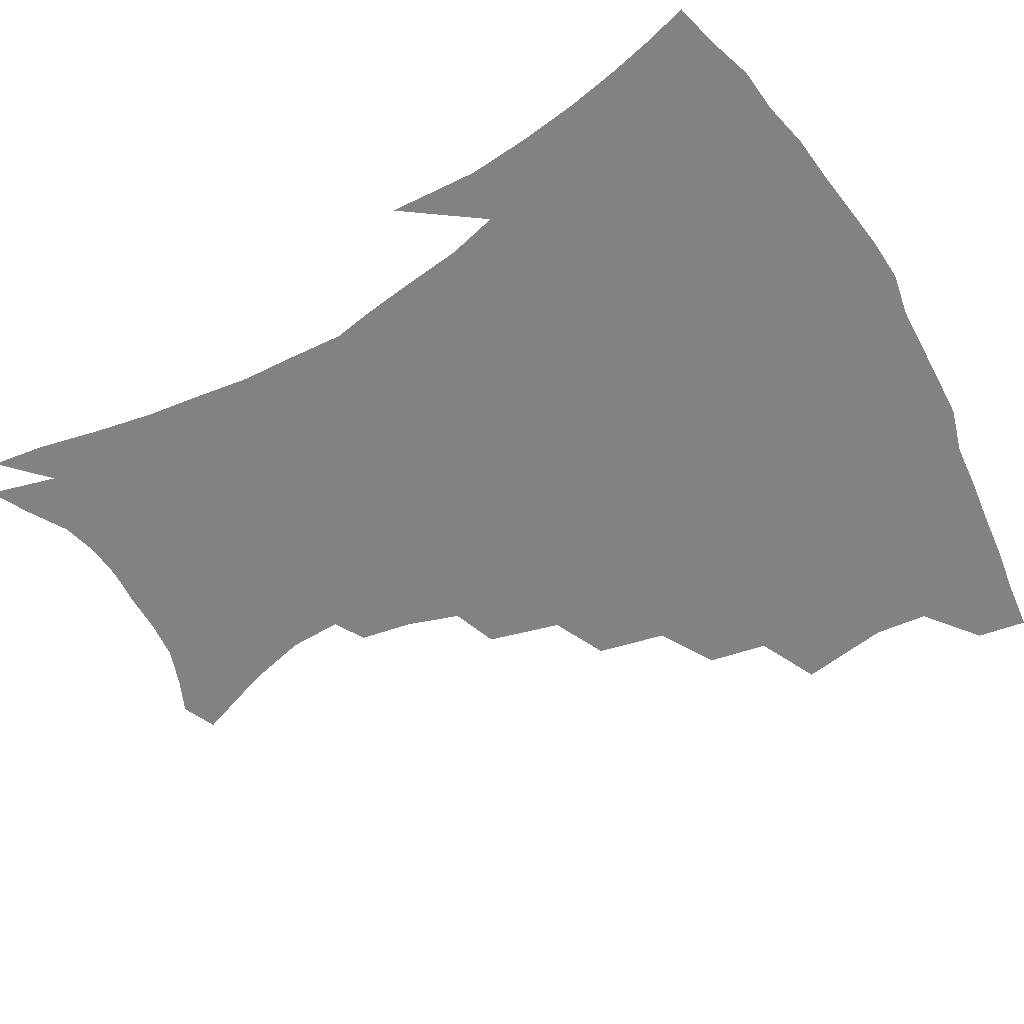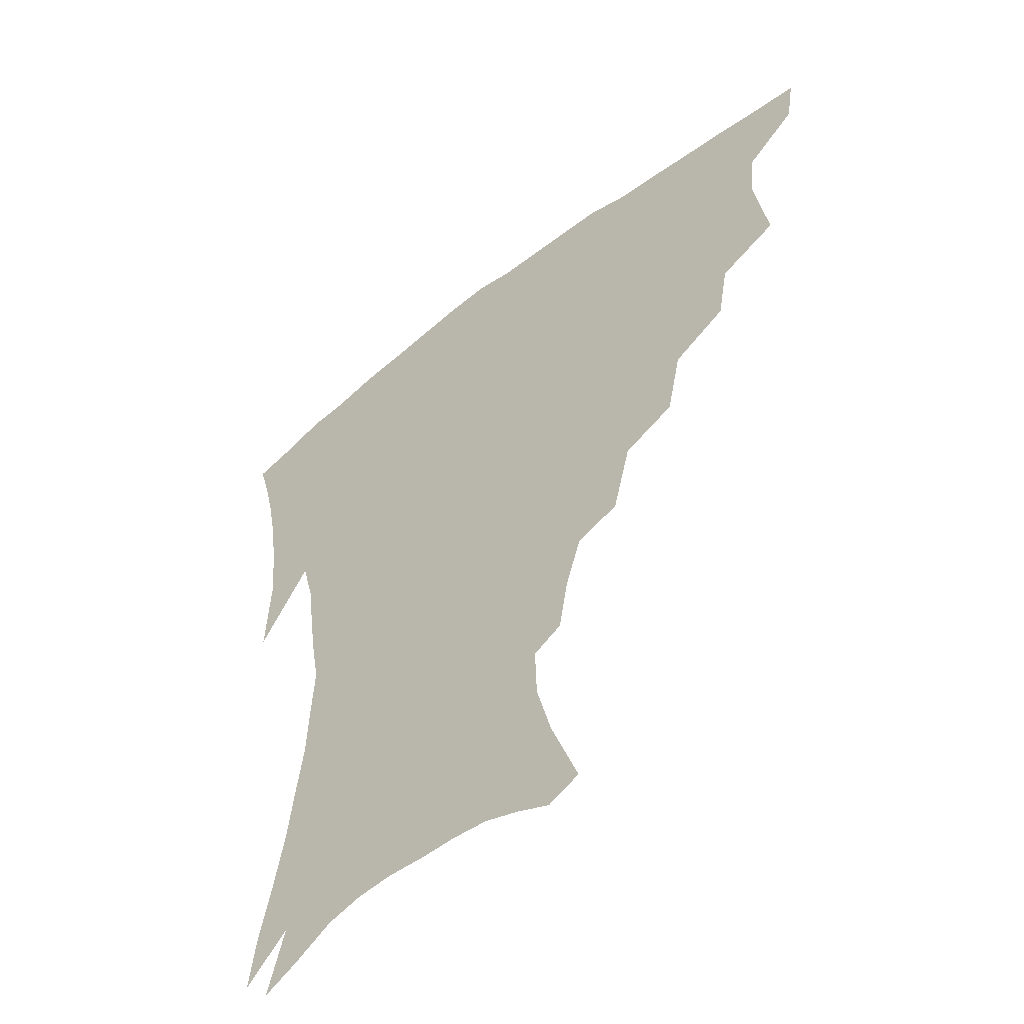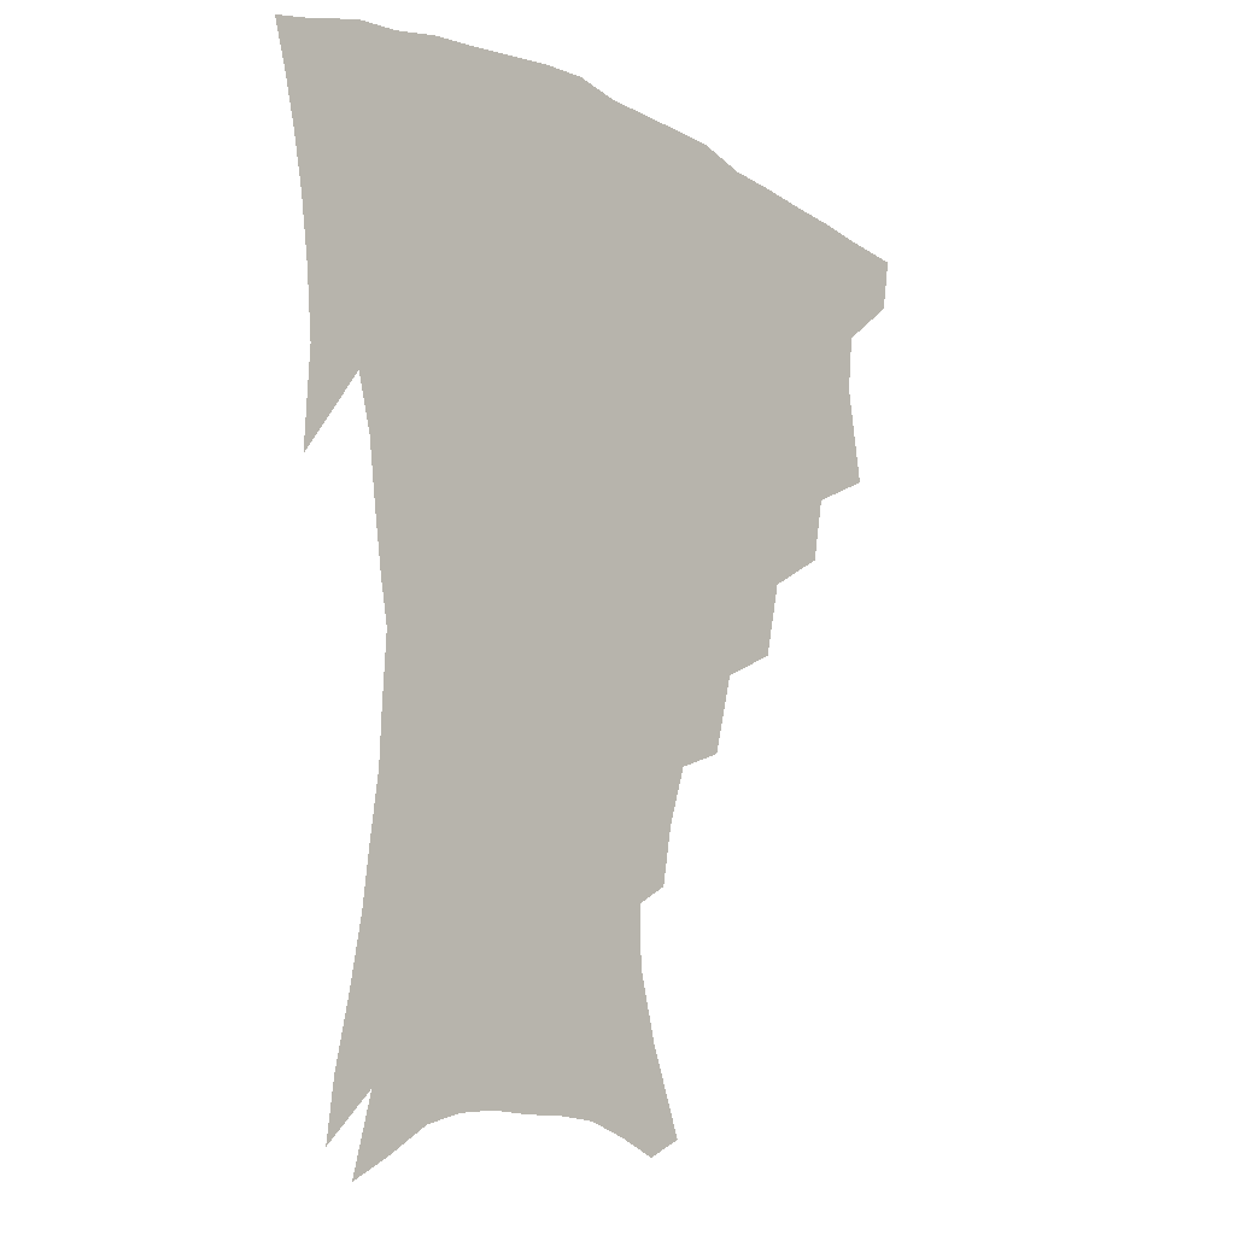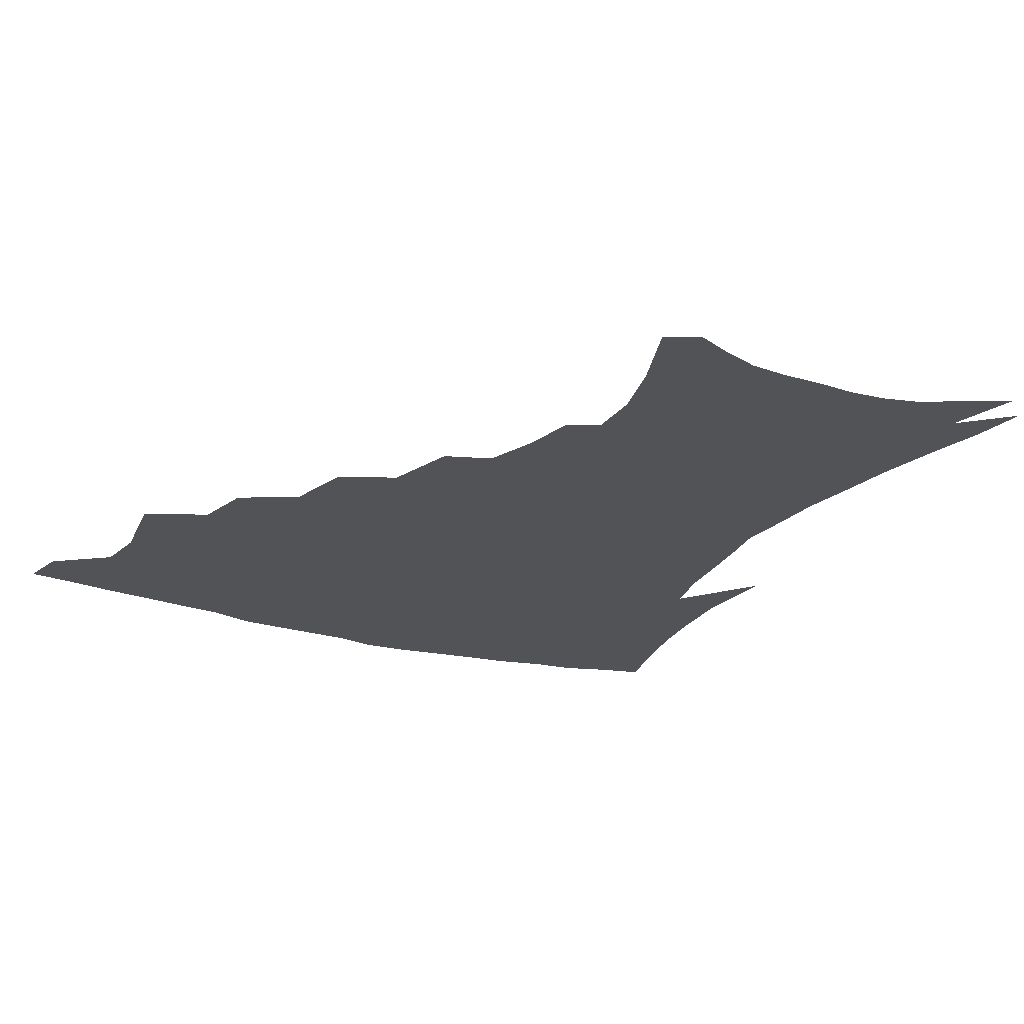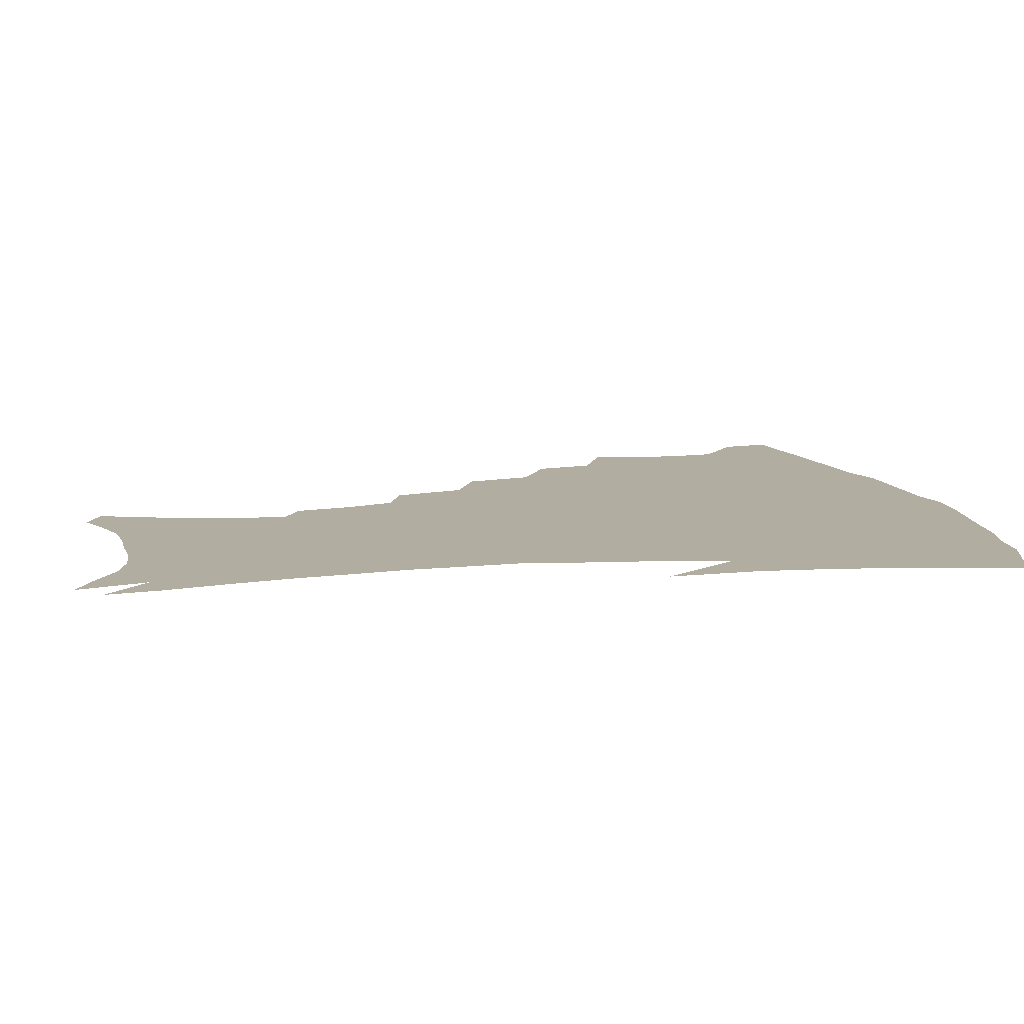
<metadata>
{"format":"obj","ext":"obj","renderer":"f3d","projection":"perspective","resolution":1024,"background":"white","views":[{"elev":-60.6,"azim":119.4,"up":"+Z"},{"elev":-52.3,"azim":-139.7,"up":"+Y"},{"elev":-12.7,"azim":131.5,"up":"+Y"},{"elev":-22.3,"azim":-27.9,"up":"+Z"},{"elev":10.3,"azim":76.9,"up":"+Z"}]}
</metadata>
<code>
v 439 398.7 0
v 436.3 415.1 0
v 453.8 337.3 0
v 458.6 366.7 0
v 456.8 384.3 0
v 455.2 400.7 0
v 452.7 416.8 0
v 477.8 307.7 0
v 474 327.5 0
v 476.5 354.5 0
v 475.3 372 0
v 472.8 387.4 0
v 470.5 403 0
v 468.2 419.1 0
v 501.5 274 0
v 496.4 296.7 0
v 495.3 323 0
v 492.5 340 0
v 492.6 360 0
v 490.5 375.3 0
v 488.2 389.9 0
v 485.9 405 0
v 483.8 420.6 0
v 525.8 241.2 0
v 519.4 265.4 0
v 513.9 286.1 0
v 511.5 311 0
v 510.2 331.1 0
v 509.1 348.9 0
v 506.6 362.7 0
v 504.9 377.6 0
v 502.9 392 0
v 501 406.5 0
v 498.8 422.3 0
v 549.6 200.5 0
v 546.4 218.1 0
v 540.7 235.5 0
v 534.9 256.7 0
v 530.3 277.3 0
v 526.4 295.2 0
v 524.4 314.8 0
v 524 335.9 0
v 522.6 351.5 0
v 520.9 365.4 0
v 519.1 379.6 0
v 517.3 393.9 0
v 515.4 408.8 0
v 513.7 423.6 0
v 544.1 131 0
v 553.9 156.9 0
v 559.1 177 0
v 559.7 194.7 0
v 557.3 214 0
v 553.4 229 0
v 549 247.3 0
v 544.8 264.7 0
v 541.9 287 0
v 539.7 305.2 0
v 538.6 323.5 0
v 537.2 338.8 0
v 536.2 353.5 0
v 535.1 367.7 0
v 533 381.3 0
v 531.8 395.4 0
v 530.1 410.3 0
v 528.6 427.8 0
v 555.2 125.8 0
v 560.7 145.3 0
v 567.4 169.7 0
v 568.1 184 0
v 567.7 204.2 0
v 565.1 222.9 0
v 561.9 240.3 0
v 558.3 255.1 0
v 555.4 273.4 0
v 553.4 293.2 0
v 552 310.3 0
v 551.4 327.4 0
v 549.9 340.2 0
v 549.6 355.6 0
v 549 369.3 0
v 548 382.6 0
v 546.6 396.4 0
v 544.5 411.9 0
v 542.9 428.2 0
v 566.8 130.7 0
v 573.5 154.2 0
v 577.4 176.7 0
v 577.2 193.3 0
v 575.8 211.1 0
v 573.5 231.3 0
v 570.8 245.3 0
v 568.3 262.9 0
v 566.5 281.4 0
v 564.8 296.7 0
v 563.9 313.5 0
v 563.7 330.1 0
v 562.9 342.6 0
v 562.9 357.1 0
v 562.3 370.3 0
v 561.7 383.4 0
v 560.9 396.8 0
v 559.4 411.4 0
v 557.1 428.6 0
v 579.1 134.7 0
v 584.9 160.6 0
v 586 177.7 0
v 585.7 197.1 0
v 584.2 212.8 0
v 582.1 233.2 0
v 580.1 248.6 0
v 578.2 265 0
v 577 284.6 0
v 576.3 301.7 0
v 575.9 316.7 0
v 575.6 330.6 0
v 575.7 344.4 0
v 576.1 358.6 0
v 575.3 371 0
v 575.2 384 0
v 574.7 397.4 0
v 573.1 412.5 0
v 571.2 428.9 0
v 591.6 135.7 0
v 594.8 161.7 0
v 595.2 181.7 0
v 594.3 199.5 0
v 592.8 220.5 0
v 591.1 236.1 0
v 589.6 251.6 0
v 588.3 268 0
v 587.6 288.1 0
v 587.4 304.1 0
v 587.3 317.1 0
v 587.5 331.3 0
v 588.1 345.4 0
v 588.8 359 0
v 589.4 371.9 0
v 589.1 384.4 0
v 588.5 397.5 0
v 586.9 413.6 0
v 584.9 431.4 0
v 604.4 135.6 0
v 604.8 163.1 0
v 604.2 183.9 0
v 603.1 201.4 0
v 601.6 220.4 0
v 600 237.1 0
v 599.1 254.2 0
v 598.3 270.6 0
v 598 287.8 0
v 598.1 303.1 0
v 598.5 317.1 0
v 599.3 332.3 0
v 599.9 344.5 0
v 601.5 359.8 0
v 602 371.9 0
v 602.2 384.6 0
v 602 398.1 0
v 601.4 412.7 0
v 599.3 430.5 0
v 617.3 136.3 0
v 615.6 157.5 0
v 613.6 181.4 0
v 612 201.1 0
v 610.3 220.7 0
v 609.7 233.7 0
v 608.4 253.2 0
v 608.1 270.4 0
v 608.2 286.7 0
v 608.8 301.8 0
v 609.6 318.8 0
v 610.7 331.3 0
v 612.2 346.1 0
v 613.4 359.4 0
v 614.7 371.4 0
v 615.8 384 0
v 616.3 397 0
v 615.9 411.3 0
v 614.3 428.3 0
v 629.4 135.1 0
v 626 156.1 0
v 622.9 180.9 0
v 621 200.4 0
v 619.2 219.4 0
v 618.4 236.4 0
v 617.9 252.5 0
v 618 267.6 0
v 618.4 283.5 0
v 619.4 299 0
v 620.5 315.1 0
v 621.9 331.1 0
v 623.7 344.5 0
v 625.3 357.1 0
v 627.1 370.5 0
v 628.7 383.1 0
v 630 395.9 0
v 630.3 409.7 0
v 629.2 426.1 0
v 641.1 131.8 0
v 636.9 152.3 0
v 632.7 177.7 0
v 630.4 197.1 0
v 628.6 215.9 0
v 628.3 230.6 0
v 627.1 249.6 0
v 627.5 264.7 0
v 628.6 278.9 0
v 629.6 295.9 0
v 631 313 0
v 633.2 326.3 0
v 634.9 343.4 0
v 637.1 355.5 0
v 639.3 369.2 0
v 641.4 381.8 0
v 643.8 394.2 0
v 644.6 407.4 0
v 643.7 424.4 0
v 654.2 123.7 0
v 647.8 148.4 0
v 644.4 169 0
v 640.7 191.4 0
v 638 211.4 0
v 637.2 227.9 0
v 637 243.2 0
v 637.1 259.5 0
v 638.1 274.8 0
v 639.4 291.9 0
v 641.5 308 0
v 643.9 323.6 0
v 646 339.4 0
v 648.5 354.2 0
v 651.3 366.7 0
v 653.6 379.3 0
v 656.2 392.5 0
v 658.2 405.2 0
v 658.9 420.8 0
v 666.4 117.2 0
v 660.4 140 0
v 656.1 161.2 0
v 652.9 180.6 0
v 649.5 201.4 0
v 648 218.6 0
v 647 235.4 0
v 646.8 252.2 0
v 647.2 269.5 0
v 649.7 283.3 0
v 651.9 300 0
v 654.4 317.9 0
v 656.8 335.6 0
v 660 349 0
v 663 365 0
v 666 377.9 0
v 668.8 390.4 0
v 671.3 403.3 0
v 673 419.3 0
v 675.3 125.3 0
v 673.1 142.6 0
v 668.5 163.8 0
v 664.8 183.7 0
v 662.7 200.9 0
v 660 220.1 0
v 659.3 236.3 0
v 658.1 256.6 0
v 660.6 269.9 0
v 663 286.6 0
v 665.5 306.4 0
v 669.8 322.9 0
v 670.9 345.4 0
v 674.3 360.1 0
v 678.1 373.5 0
v 681.3 387.4 0
v 684.6 400.3 0
v 687.8 414.3 0
v 688.2 296.4 0
v 686.7 326.1 0
v 688.5 346.5 0
v 691.1 365.3 0
v 694.3 382.2 0
v 697.8 396.8 0
v 701.8 410.6 0
f 5 6 1
f 1 6 2
f 6 7 2
f 9 10 3
f 3 10 4
f 10 11 4
f 4 11 5
f 11 12 5
f 5 12 6
f 12 13 6
f 6 13 7
f 13 14 7
f 16 17 8
f 8 17 9
f 17 18 9
f 9 18 10
f 18 19 10
f 10 19 11
f 19 20 11
f 11 20 12
f 20 21 12
f 12 21 13
f 21 22 13
f 13 22 14
f 22 23 14
f 25 26 15
f 15 26 16
f 26 27 16
f 16 27 17
f 27 28 17
f 17 28 18
f 28 29 18
f 18 29 19
f 29 30 19
f 19 30 20
f 30 31 20
f 20 31 21
f 31 32 21
f 21 32 22
f 32 33 22
f 22 33 23
f 33 34 23
f 37 38 24
f 24 38 25
f 38 39 25
f 25 39 26
f 39 40 26
f 26 40 27
f 40 41 27
f 27 41 28
f 41 42 28
f 28 42 29
f 42 43 29
f 29 43 30
f 43 44 30
f 30 44 31
f 44 45 31
f 31 45 32
f 45 46 32
f 32 46 33
f 46 47 33
f 33 47 34
f 47 48 34
f 52 53 35
f 35 53 36
f 53 54 36
f 36 54 37
f 54 55 37
f 37 55 38
f 55 56 38
f 38 56 39
f 56 57 39
f 39 57 40
f 57 58 40
f 40 58 41
f 58 59 41
f 41 59 42
f 59 60 42
f 42 60 43
f 60 61 43
f 43 61 44
f 61 62 44
f 44 62 45
f 62 63 45
f 45 63 46
f 63 64 46
f 46 64 47
f 64 65 47
f 47 65 48
f 65 66 48
f 67 68 49
f 49 68 50
f 68 69 50
f 50 69 51
f 69 70 51
f 51 70 52
f 70 71 52
f 52 71 53
f 71 72 53
f 53 72 54
f 72 73 54
f 54 73 55
f 73 74 55
f 55 74 56
f 74 75 56
f 56 75 57
f 75 76 57
f 57 76 58
f 76 77 58
f 58 77 59
f 77 78 59
f 59 78 60
f 78 79 60
f 60 79 61
f 79 80 61
f 61 80 62
f 80 81 62
f 62 81 63
f 81 82 63
f 63 82 64
f 82 83 64
f 64 83 65
f 83 84 65
f 65 84 66
f 84 85 66
f 67 86 68
f 86 87 68
f 68 87 69
f 87 88 69
f 69 88 70
f 88 89 70
f 70 89 71
f 89 90 71
f 71 90 72
f 90 91 72
f 72 91 73
f 91 92 73
f 73 92 74
f 92 93 74
f 74 93 75
f 93 94 75
f 75 94 76
f 94 95 76
f 76 95 77
f 95 96 77
f 77 96 78
f 96 97 78
f 78 97 79
f 97 98 79
f 79 98 80
f 98 99 80
f 80 99 81
f 99 100 81
f 81 100 82
f 100 101 82
f 82 101 83
f 101 102 83
f 83 102 84
f 102 103 84
f 84 103 85
f 103 104 85
f 86 105 87
f 105 106 87
f 87 106 88
f 106 107 88
f 88 107 89
f 107 108 89
f 89 108 90
f 108 109 90
f 90 109 91
f 109 110 91
f 91 110 92
f 110 111 92
f 92 111 93
f 111 112 93
f 93 112 94
f 112 113 94
f 94 113 95
f 113 114 95
f 95 114 96
f 114 115 96
f 96 115 97
f 115 116 97
f 97 116 98
f 116 117 98
f 98 117 99
f 117 118 99
f 99 118 100
f 118 119 100
f 100 119 101
f 119 120 101
f 101 120 102
f 120 121 102
f 102 121 103
f 121 122 103
f 103 122 104
f 122 123 104
f 105 124 106
f 124 125 106
f 106 125 107
f 125 126 107
f 107 126 108
f 126 127 108
f 108 127 109
f 127 128 109
f 109 128 110
f 128 129 110
f 110 129 111
f 129 130 111
f 111 130 112
f 130 131 112
f 112 131 113
f 131 132 113
f 113 132 114
f 132 133 114
f 114 133 115
f 133 134 115
f 115 134 116
f 134 135 116
f 116 135 117
f 135 136 117
f 117 136 118
f 136 137 118
f 118 137 119
f 137 138 119
f 119 138 120
f 138 139 120
f 120 139 121
f 139 140 121
f 121 140 122
f 140 141 122
f 122 141 123
f 141 142 123
f 124 143 125
f 143 144 125
f 125 144 126
f 144 145 126
f 126 145 127
f 145 146 127
f 127 146 128
f 146 147 128
f 128 147 129
f 147 148 129
f 129 148 130
f 148 149 130
f 130 149 131
f 149 150 131
f 131 150 132
f 150 151 132
f 132 151 133
f 151 152 133
f 133 152 134
f 152 153 134
f 134 153 135
f 153 154 135
f 135 154 136
f 154 155 136
f 136 155 137
f 155 156 137
f 137 156 138
f 156 157 138
f 138 157 139
f 157 158 139
f 139 158 140
f 158 159 140
f 140 159 141
f 159 160 141
f 141 160 142
f 160 161 142
f 143 162 144
f 162 163 144
f 144 163 145
f 163 164 145
f 145 164 146
f 164 165 146
f 146 165 147
f 165 166 147
f 147 166 148
f 166 167 148
f 148 167 149
f 167 168 149
f 149 168 150
f 168 169 150
f 150 169 151
f 169 170 151
f 151 170 152
f 170 171 152
f 152 171 153
f 171 172 153
f 153 172 154
f 172 173 154
f 154 173 155
f 173 174 155
f 155 174 156
f 174 175 156
f 156 175 157
f 175 176 157
f 157 176 158
f 176 177 158
f 158 177 159
f 177 178 159
f 159 178 160
f 178 179 160
f 160 179 161
f 179 180 161
f 162 181 163
f 181 182 163
f 163 182 164
f 182 183 164
f 164 183 165
f 183 184 165
f 165 184 166
f 184 185 166
f 166 185 167
f 185 186 167
f 167 186 168
f 186 187 168
f 168 187 169
f 187 188 169
f 169 188 170
f 188 189 170
f 170 189 171
f 189 190 171
f 171 190 172
f 190 191 172
f 172 191 173
f 191 192 173
f 173 192 174
f 192 193 174
f 174 193 175
f 193 194 175
f 175 194 176
f 194 195 176
f 176 195 177
f 195 196 177
f 177 196 178
f 196 197 178
f 178 197 179
f 197 198 179
f 179 198 180
f 198 199 180
f 181 200 182
f 200 201 182
f 182 201 183
f 201 202 183
f 183 202 184
f 202 203 184
f 184 203 185
f 203 204 185
f 185 204 186
f 204 205 186
f 186 205 187
f 205 206 187
f 187 206 188
f 206 207 188
f 188 207 189
f 207 208 189
f 189 208 190
f 208 209 190
f 190 209 191
f 209 210 191
f 191 210 192
f 210 211 192
f 192 211 193
f 211 212 193
f 193 212 194
f 212 213 194
f 194 213 195
f 213 214 195
f 195 214 196
f 214 215 196
f 196 215 197
f 215 216 197
f 197 216 198
f 216 217 198
f 198 217 199
f 217 218 199
f 200 219 201
f 219 220 201
f 201 220 202
f 220 221 202
f 202 221 203
f 221 222 203
f 203 222 204
f 222 223 204
f 204 223 205
f 223 224 205
f 205 224 206
f 224 225 206
f 206 225 207
f 225 226 207
f 207 226 208
f 226 227 208
f 208 227 209
f 227 228 209
f 209 228 210
f 228 229 210
f 210 229 211
f 229 230 211
f 211 230 212
f 230 231 212
f 212 231 213
f 231 232 213
f 213 232 214
f 232 233 214
f 214 233 215
f 233 234 215
f 215 234 216
f 234 235 216
f 216 235 217
f 235 236 217
f 217 236 218
f 236 237 218
f 219 238 220
f 238 239 220
f 220 239 221
f 239 240 221
f 221 240 222
f 240 241 222
f 222 241 223
f 241 242 223
f 223 242 224
f 242 243 224
f 224 243 225
f 243 244 225
f 225 244 226
f 244 245 226
f 226 245 227
f 245 246 227
f 227 246 228
f 246 247 228
f 228 247 229
f 247 248 229
f 229 248 230
f 248 249 230
f 230 249 231
f 249 250 231
f 231 250 232
f 250 251 232
f 232 251 233
f 251 252 233
f 233 252 234
f 252 253 234
f 234 253 235
f 253 254 235
f 235 254 236
f 254 255 236
f 236 255 237
f 255 256 237
f 239 257 240
f 257 258 240
f 240 258 241
f 258 259 241
f 241 259 242
f 259 260 242
f 242 260 243
f 260 261 243
f 243 261 244
f 261 262 244
f 244 262 245
f 262 263 245
f 245 263 246
f 263 264 246
f 246 264 247
f 264 265 247
f 247 265 248
f 265 266 248
f 248 266 249
f 266 267 249
f 249 267 250
f 267 268 250
f 250 268 251
f 268 269 251
f 251 269 252
f 269 270 252
f 252 270 253
f 270 271 253
f 253 271 254
f 271 272 254
f 254 272 255
f 272 273 255
f 255 273 256
f 273 274 256
f 268 275 269
f 275 276 269
f 269 276 270
f 276 277 270
f 270 277 271
f 277 278 271
f 271 278 272
f 278 279 272
f 272 279 273
f 279 280 273
f 273 280 274
f 280 281 274

</code>
